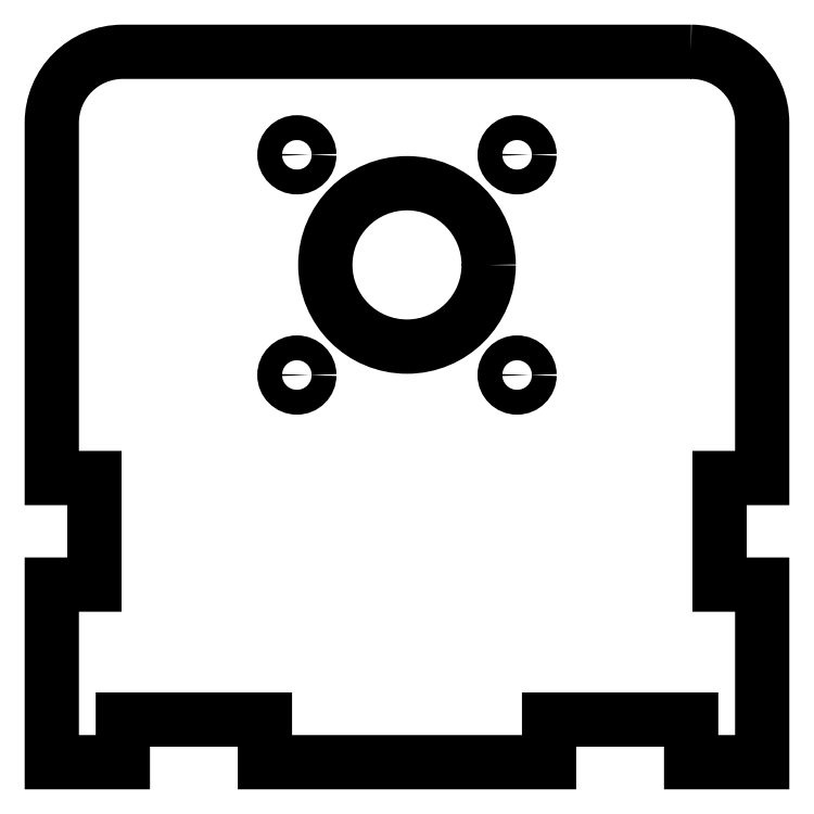
<metadata>
{"format":"dxf","ext":"dxf","renderer":"ezdxf+matplotlib","layout":"modelspace","background":"white","min_lineweight":24,"dpi":150}
</metadata>
<code>
0
SECTION
2
ENTITIES
0
CIRCLE
8
0
10
15.5
20
35.5
30
0
40
1.75
0
CIRCLE
8
0
10
15.5
20
4.5
30
0
40
1.75
0
CIRCLE
8
0
10
-15.5
20
35.5
30
0
40
1.75
0
CIRCLE
8
0
10
-15.5
20
4.5
30
0
40
1.75
0
CIRCLE
8
0
10
-8.882e-15
20
20
30
0
40
11.5
0
LWPOLYLINE
8
0
90
22
70
1
43
0
10
40
20
50
42
-0.4142
10
50
20
40
10
50
20
-10
10
44
20
-10
10
44
20
-25
10
50
20
-25
10
50
20
-50
10
40
20
-50
10
40
20
-44
10
20
20
-44
10
20
20
-50
10
-20
20
-50
10
-20
20
-44
10
-40
20
-44
10
-40
20
-50
10
-50
20
-50
10
-50
20
-25
10
-44
20
-25
10
-44
20
-10
10
-50
20
-10
10
-50
20
40
42
-0.4142
10
-40
20
50
0
ENDSEC
0
EOF

</code>
